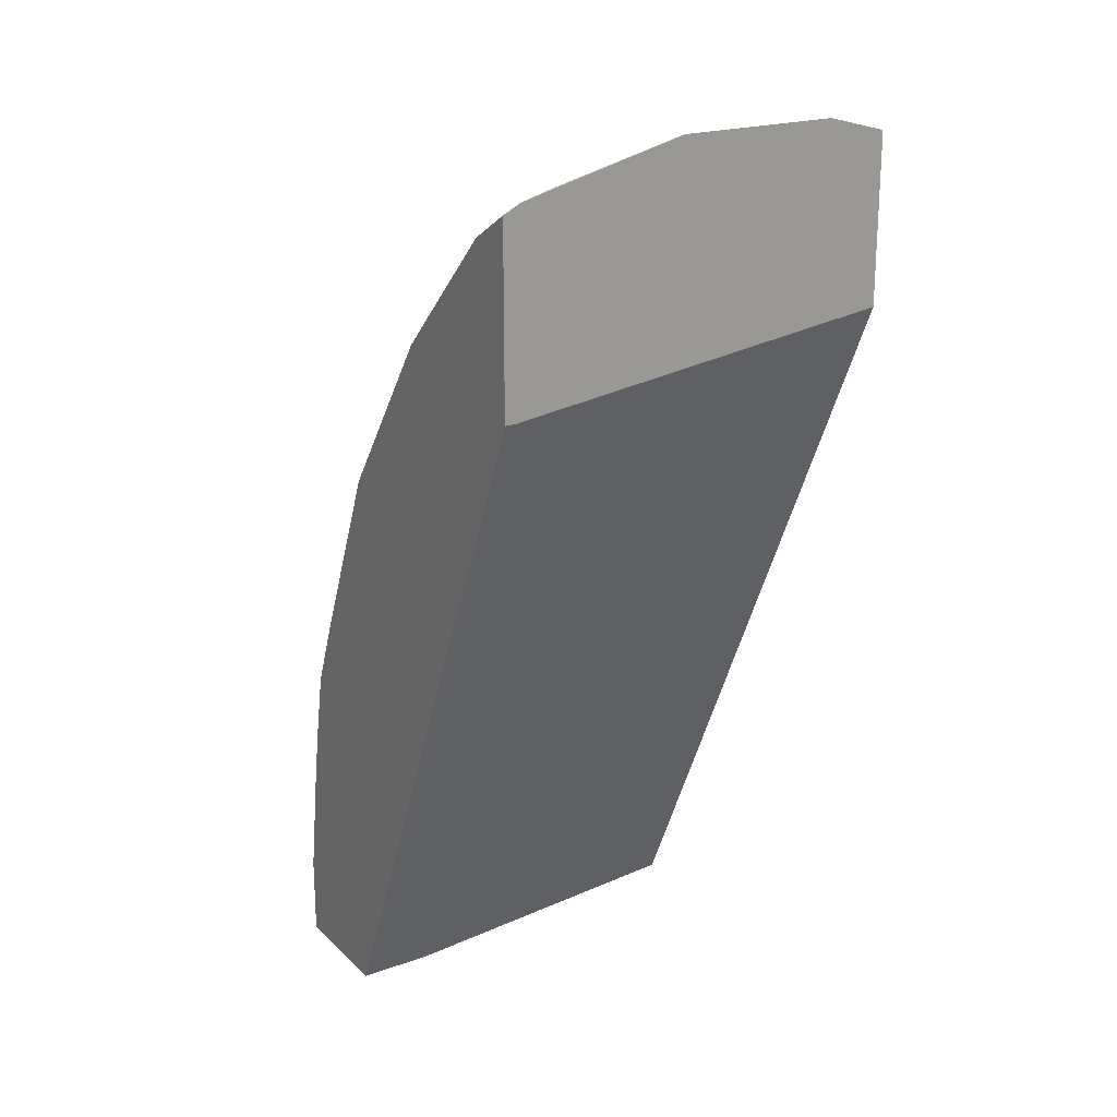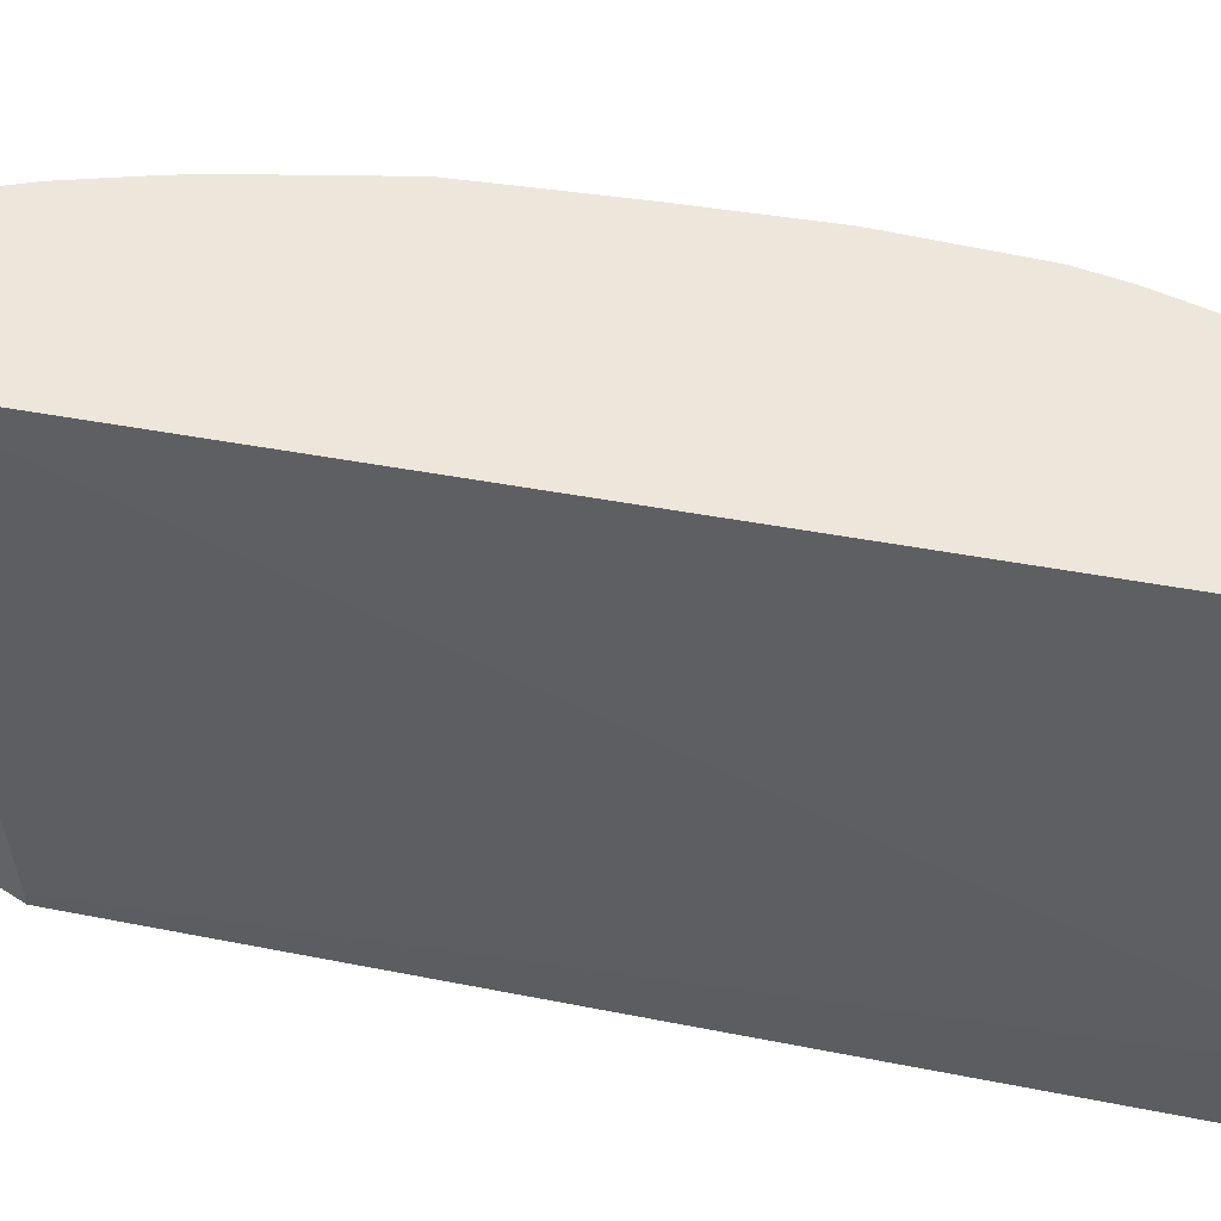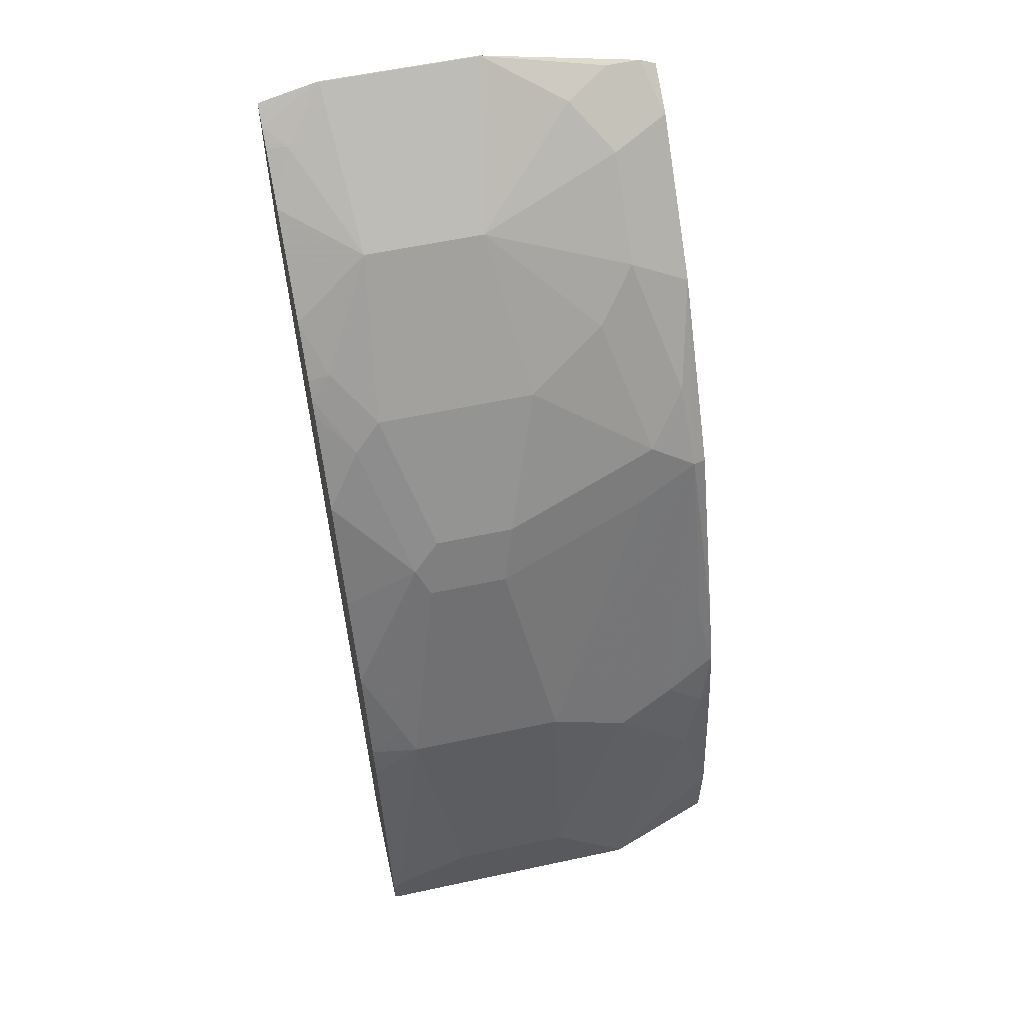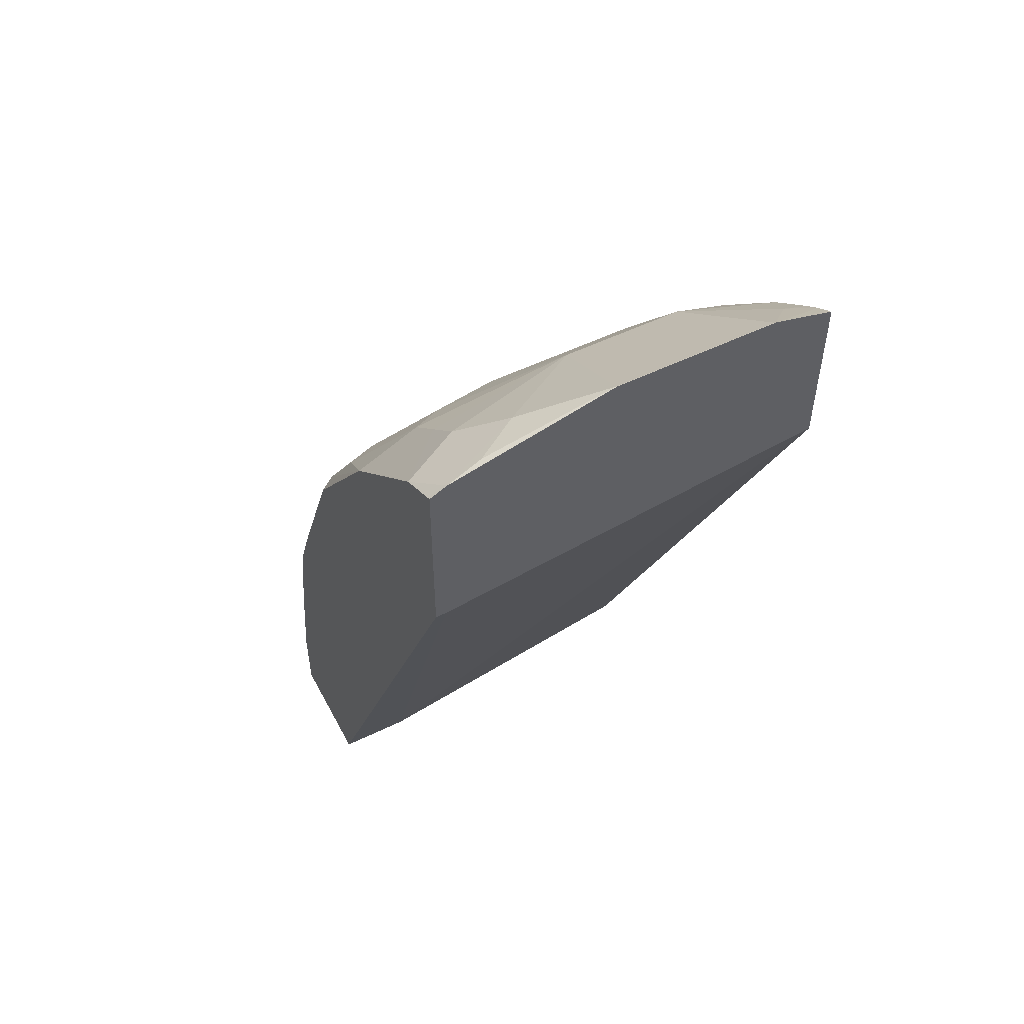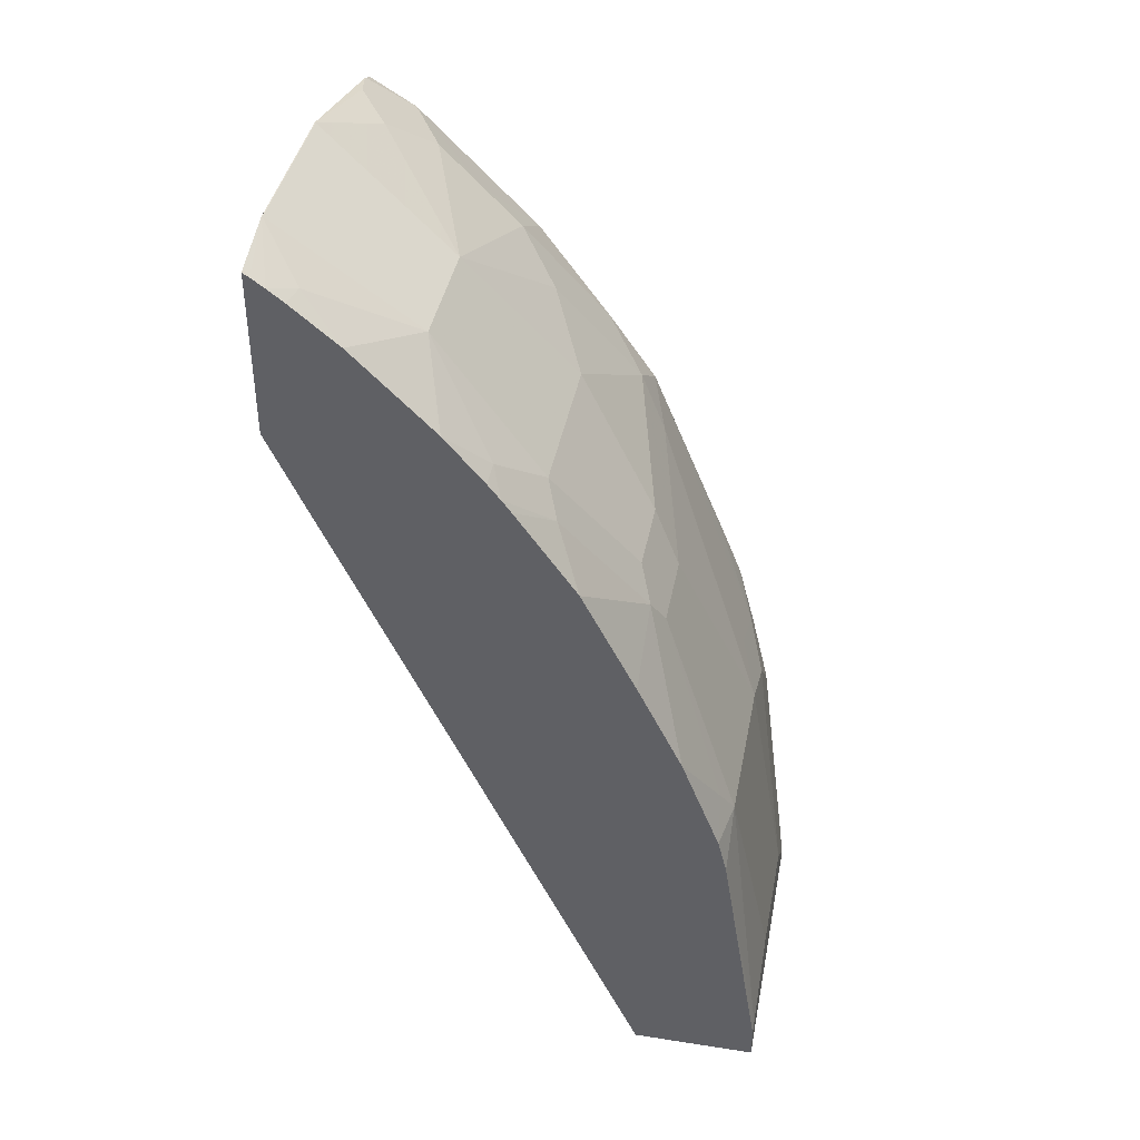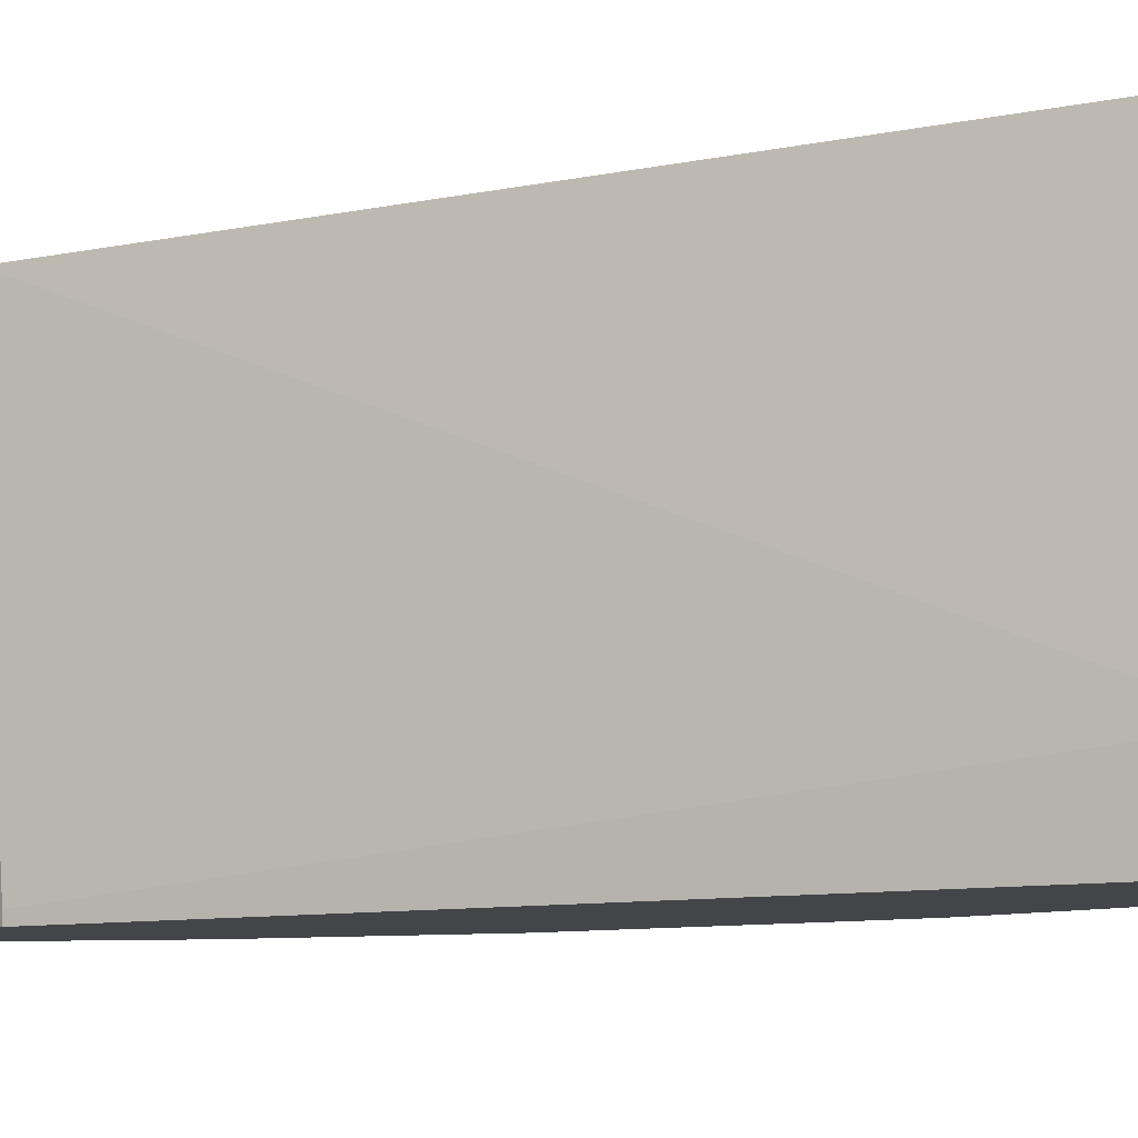
<metadata>
{"format":"obj","ext":"obj","renderer":"f3d","projection":"perspective","resolution":1024,"background":"white","views":[{"elev":21.0,"azim":57.8,"up":"+Z"},{"elev":50.8,"azim":125.9,"up":"+Y"},{"elev":57.7,"azim":-102.6,"up":"+Z"},{"elev":53.1,"azim":62.5,"up":"+Z"},{"elev":40.7,"azim":-169.2,"up":"+Z"},{"elev":-8.9,"azim":144.3,"up":"+Y"}]}
</metadata>
<code>
v -0.5452 -0.47 0.03761
v -0.5452 -0.4136 0.03761
v -0.5452 -0.5076 2.137e-05
v -0.5264 -0.5076 0.1316
v -0.5264 -0.47 0.1504
v -0.5452 -0.376 0.01881
v -0.5264 -0.3948 0.1504
v -0.5452 -0.507 -0.0004947
v -0.5451 -0.5076 -0.0004947
v -0.5264 -0.561 -0.0004947
v -0.5264 -0.561 0.03761
v -0.5264 -0.5452 0.09403
v -0.517 -0.5358 0.141
v -0.517 -0.4982 0.1598
v -0.5076 -0.4888 0.188
v -0.4888 -0.4512 0.2444
v -0.5452 -0.3722 0.01503
v -0.5264 -0.3722 0.1316
v -0.4888 -0.4136 0.2444
v -0.5201 -0.3885 0.163
v -0.5221 -0.3722 0.1487
v -0.5452 -0.376 -0.0004947
v -0.47 -0.561 -0.0004947
v -0.5185 -0.561 0.09106
v -0.517 -0.5546 0.1222
v -0.5076 -0.561 0.1504
v -0.4982 -0.5546 0.1786
v -0.4606 -0.5546 0.2726
v -0.47 -0.5264 0.2632
v -0.4762 -0.4575 0.2695
v -0.5452 -0.3722 2.137e-05
v -0.4825 -0.4073 0.2569
v -0.5038 -0.3722 0.1957
v -0.545 -0.3722 -0.0004947
v -0.5451 -0.3722 -0.0001077
v -0.3256 -0.561 0.3307
v -0.47 -0.5264 -0.0004947
v -0.5138 -0.561 0.119
v -0.4969 -0.561 0.1773
v -0.4574 -0.561 0.2694
v -0.4029 -0.561 0.3465
v -0.4386 -0.5514 0.307
v -0.4574 -0.5326 0.2882
v -0.4855 -0.561 0.2039
v -0.4762 -0.4199 0.2695
v -0.4386 -0.4763 0.3258
v -0.4449 -0.3885 0.3133
v -0.4574 -0.3722 0.2882
v -0.4827 -0.3722 0.2388
v -0.4869 -0.3722 -0.0004947
v -0.3256 -0.5563 0.3307
v -0.3256 -0.561 0.4155
v -0.3256 -0.3722 0.354
v -0.3465 -0.561 0.4029
v -0.3823 -0.5326 0.3823
v -0.4011 -0.5326 0.3634
v -0.4199 -0.5138 0.3446
v -0.4386 -0.4011 0.3258
v -0.3885 -0.4637 0.3885
v -0.4199 -0.3823 0.3446
v -0.4249 -0.3722 0.3346
v -0.4293 -0.3722 0.3285
v -0.3256 -0.553 0.4195
v -0.3256 -0.3722 0.431
v -0.3635 -0.5326 0.401
v -0.3885 -0.4073 0.3885
v -0.3447 -0.5138 0.4198
v -0.3259 -0.4763 0.4386
v -0.4011 -0.3722 0.3634
v -0.4192 -0.3722 0.3419
v -0.3256 -0.5323 0.4247
v -0.329 -0.5358 0.423
v -0.3286 -0.3722 0.4292
v -0.3256 -0.3743 0.4318
v -0.3259 -0.4011 0.4386
v -0.3447 -0.3823 0.4198
v -0.3635 -0.3722 0.401
v -0.3823 -0.3722 0.3823
v -0.3256 -0.4759 0.4388
v -0.3256 -0.4008 0.4388
v -0.3346 -0.3722 0.4249
v -0.3419 -0.3722 0.4192
f 36 71 63
f 36 64 74
f 36 74 80
f 36 51 53
f 36 80 79
f 36 79 71
f 36 53 64
f 41 56 42
f 37 50 53
f 37 53 51
f 41 54 55
f 41 55 56
f 42 56 57
f 32 49 33
f 42 57 43
f 36 63 52
f 32 48 49
f 23 51 36
f 32 45 47
f 43 57 46
f 22 31 35
f 22 35 34
f 23 37 51
f 24 38 25
f 25 38 26
f 26 39 27
f 27 39 28
f 28 40 41
f 28 41 42
f 28 42 43
f 28 43 29
f 28 39 44
f 28 44 40
f 30 43 46
f 30 46 58
f 30 58 45
f 32 47 48
f 45 58 47
f 68 72 79
f 46 59 66
f 64 73 74
f 66 75 76
f 66 76 77
f 66 77 78
f 66 78 69
f 67 72 68
f 68 79 80
f 63 67 65
f 68 80 75
f 71 79 72
f 73 80 74
f 73 81 80
f 75 80 76
f 76 80 81
f 76 81 82
f 76 82 77
f 20 32 33
f 63 72 67
f 63 71 72
f 60 70 61
f 46 66 58
f 47 58 60
f 47 60 61
f 47 61 62
f 47 62 48
f 52 63 54
f 54 63 65
f 54 65 55
f 55 65 59
f 56 59 57
f 58 66 60
f 59 65 67
f 59 67 68
f 59 68 75
f 59 75 66
f 60 66 69
f 60 69 70
f 46 57 59
f 20 33 21
f 55 59 56
f 17 35 31
f 5 16 19
f 5 19 7
f 6 7 18
f 6 18 17
f 7 19 20
f 7 20 21
f 7 21 18
f 5 15 16
f 8 22 34
f 8 50 37
f 8 37 23
f 8 23 10
f 8 10 9
f 10 23 36
f 10 36 52
f 10 52 54
f 8 34 50
f 4 12 13
f 4 14 5
f 4 13 14
f 19 32 20
f 1 2 6
f 1 6 17
f 1 17 31
f 1 31 22
f 1 22 8
f 1 8 3
f 1 3 12
f 1 12 4
f 1 4 5
f 1 5 7
f 1 7 2
f 2 7 6
f 3 8 9
f 3 9 10
f 3 10 11
f 3 11 12
f 10 54 41
f 10 41 40
f 5 14 15
f 10 44 39
f 17 21 33
f 17 33 49
f 17 49 48
f 17 48 62
f 17 62 61
f 17 61 70
f 17 69 78
f 17 78 77
f 17 77 82
f 17 82 81
f 17 81 73
f 17 73 64
f 17 64 53
f 17 53 50
f 17 50 34
f 17 34 35
f 10 40 44
f 17 18 21
f 16 32 19
f 17 70 69
f 10 26 38
f 10 39 26
f 16 45 32
f 10 38 24
f 10 24 11
f 11 24 12
f 12 24 25
f 13 25 26
f 13 26 27
f 12 25 13
f 13 28 14
f 14 28 15
f 15 28 29
f 15 29 16
f 16 29 43
f 16 43 30
f 16 30 45
f 13 27 28

</code>
